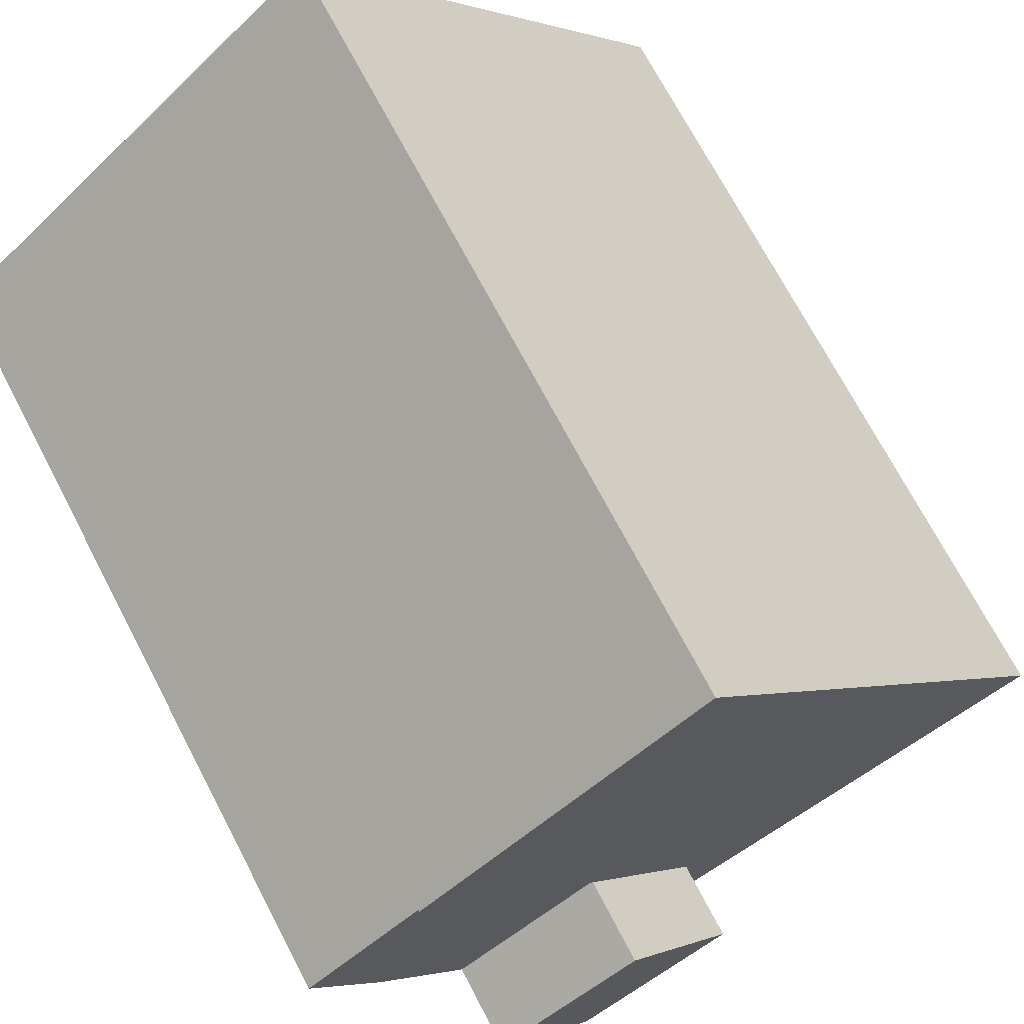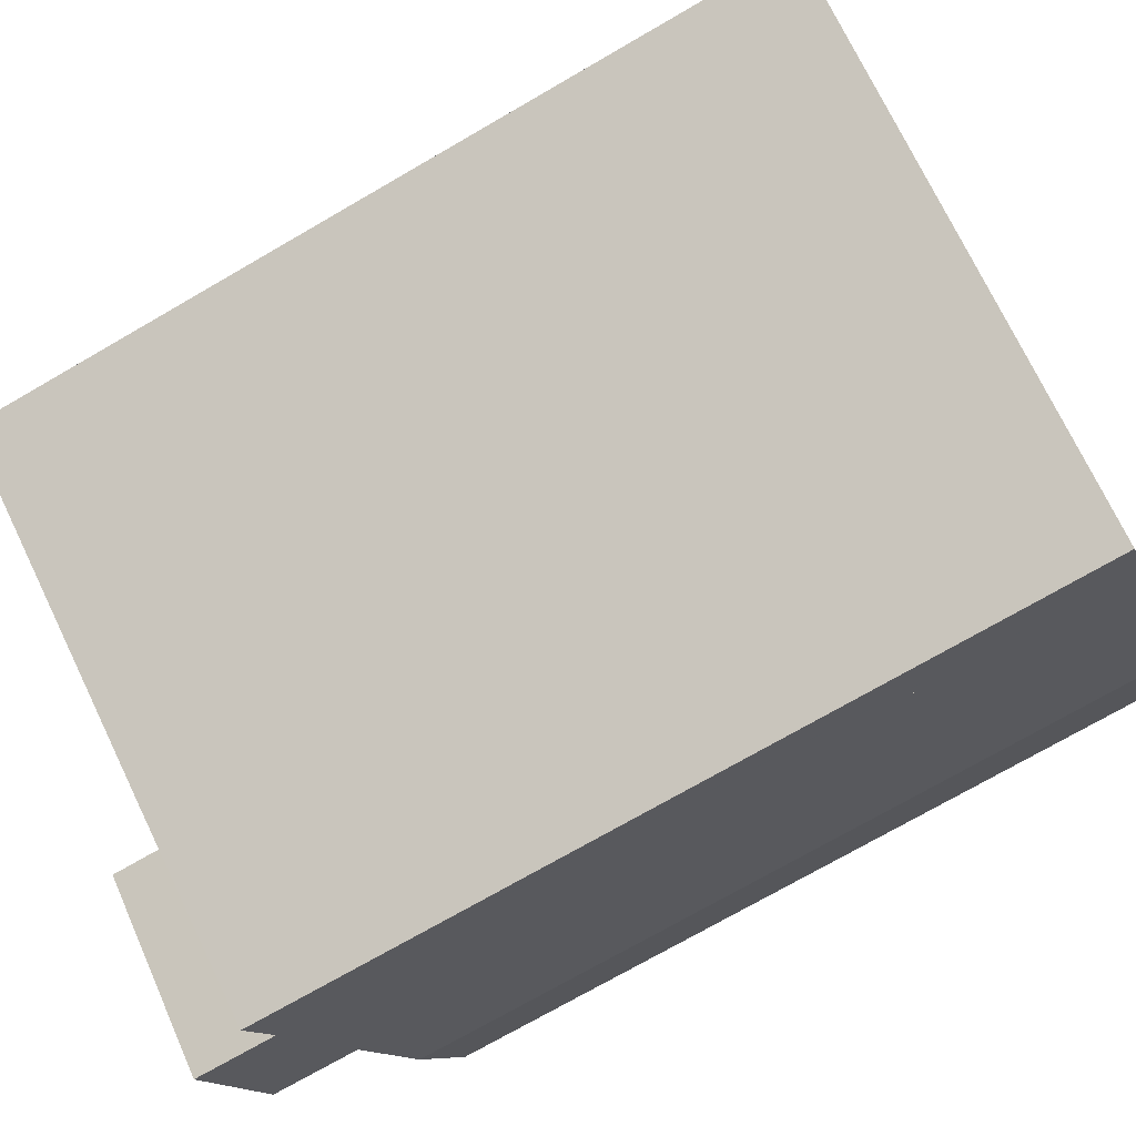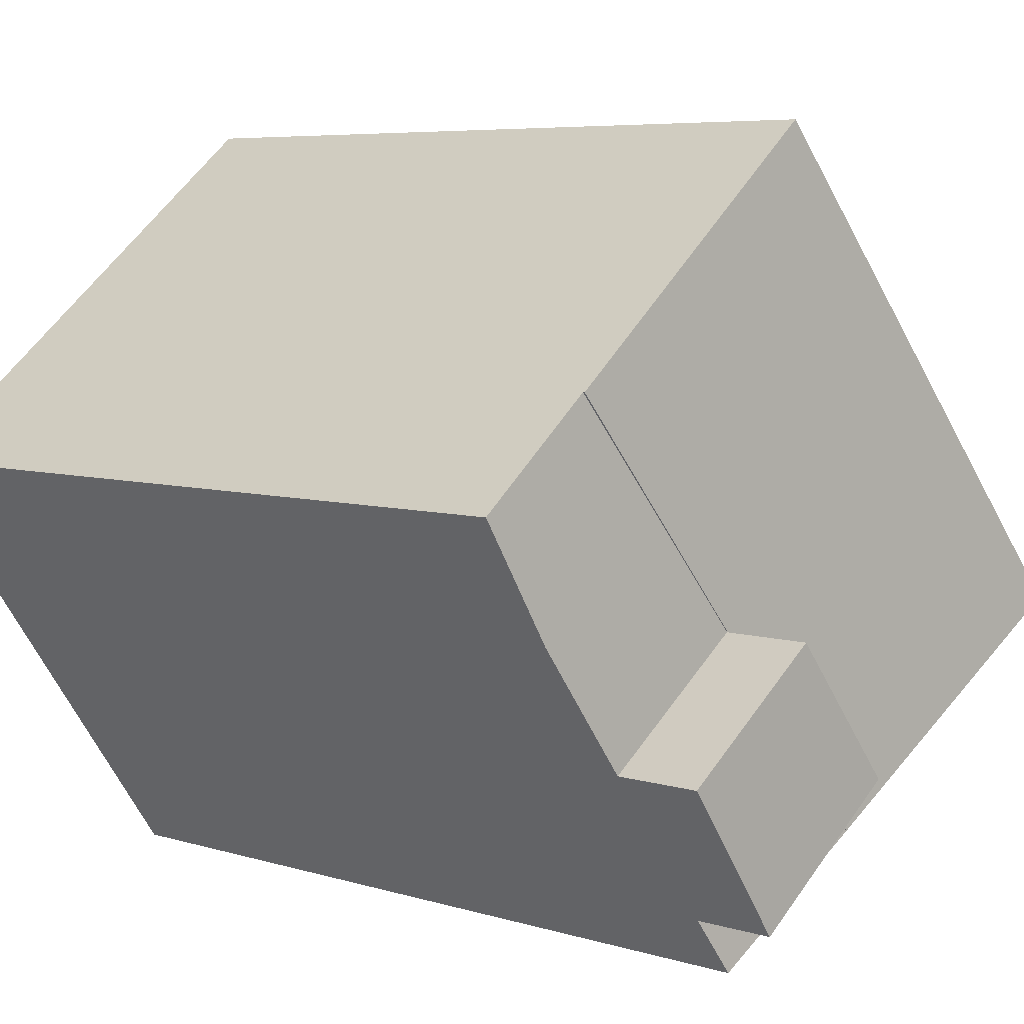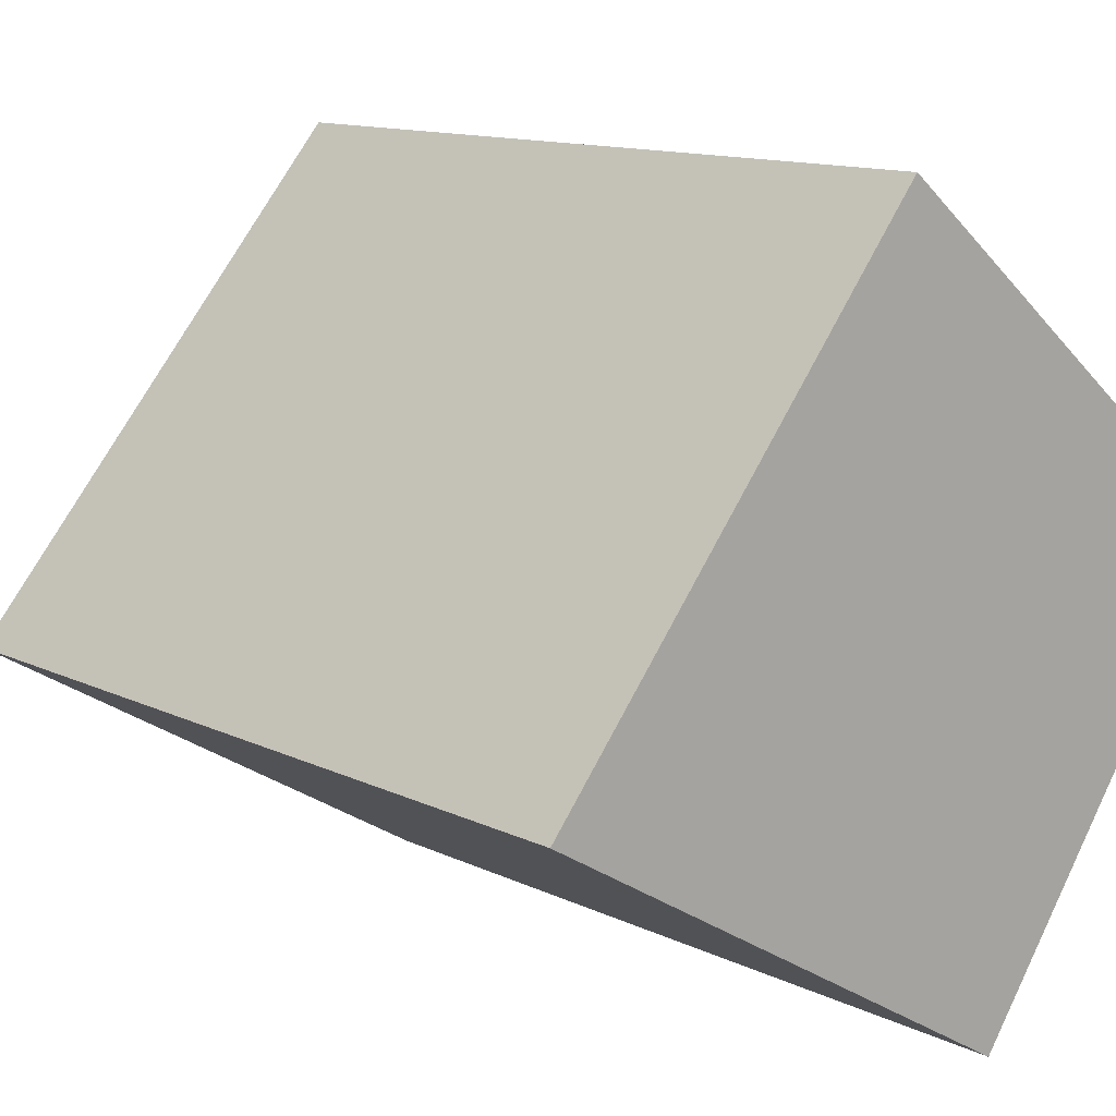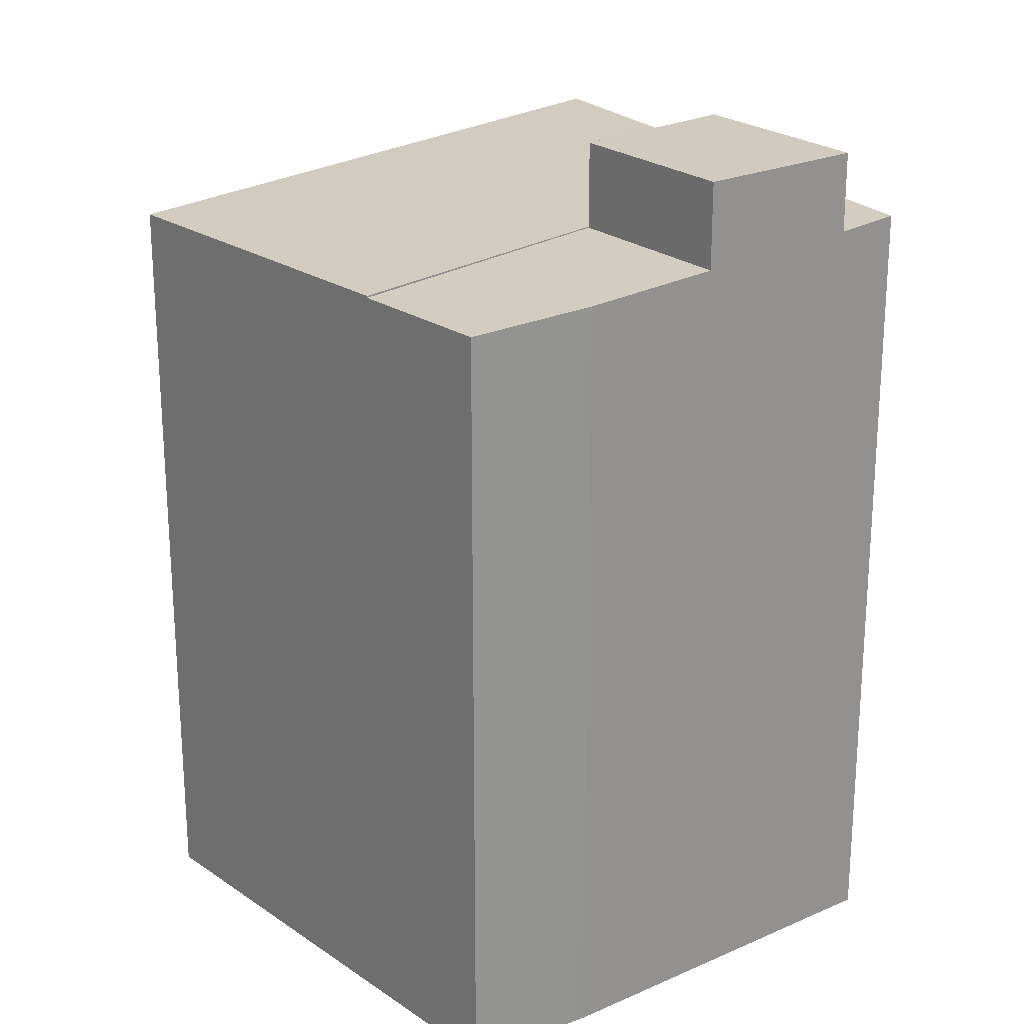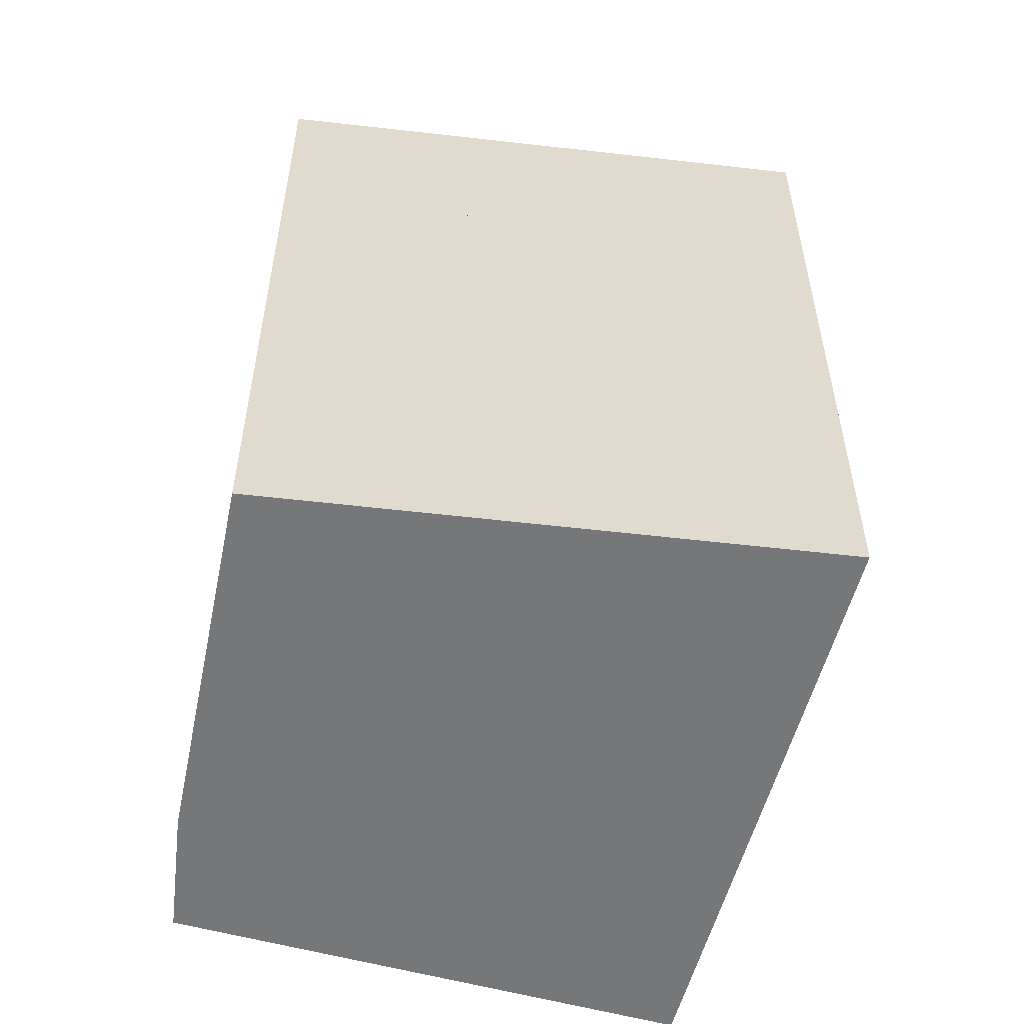
<metadata>
{"format":"obj","ext":"obj","renderer":"f3d","projection":"perspective","resolution":1024,"background":"white","views":[{"elev":70.9,"azim":152.4,"up":"+Z"},{"elev":-73.1,"azim":-59.9,"up":"+Z"},{"elev":6.0,"azim":133.5,"up":"+Z"},{"elev":12.1,"azim":-40.9,"up":"+Z"},{"elev":23.4,"azim":88.1,"up":"+Y"},{"elev":-57.0,"azim":-156.5,"up":"+Y"}]}
</metadata>
<code>
v  11.26 20.47 0.359
v  12.14 20.47 -5.312
v  8.727 20.47 -2.8
v  14.66 20.47 -2.144
v  12.34 20.47 -5.465
v  14.54 20.47 -2.322
v  14.66 1.313e-16 -2.144
v  12.34 3.346e-16 -5.465
v  14.54 1.422e-16 -2.322
v  8.727 1.715e-16 -2.8
v  12.14 3.253e-16 -5.312
v  11.26 -2.198e-17 0.359
v  8.727 18.59 -2.8
v  11.16 18.71 -6.535
v  7.466 18.73 -4.373
v  12.14 18.61 -5.312
v  11.47 18.71 -6.719
v  11.48 18.71 -6.697
v  12.34 18.61 -5.465
v  11.47 4.114e-16 -6.719
v  11.48 4.101e-16 -6.697
v  7.466 2.678e-16 -4.373
v  11.16 4.002e-16 -6.535
v  11.26 18.46 0.359
v  12.37 18.14 7.909
v  15.36 18.17 5.466
v  8.727 18.64 -2.8
v  8.729 18.11 10.88
v  0.02 18.73 0.024
v  0 18.73 1.147e-15
v  7.55 18.19 9.413
v  8.269 18.14 10.31
v  0.02 -1.47e-18 0.024
v  8.729 -6.664e-16 10.88
v  7.55 -5.764e-16 9.413
v  8.269 -6.313e-16 10.31
v  0 0 0
v  15.36 -3.347e-16 5.466
v  12.37 -4.843e-16 7.909
v  11.26 18.43 0.359
v  16.58 18.29 0.609
v  14.66 18.45 -2.144
v  15.36 18.12 5.466
v  18.08 18.14 3.24
v  18.08 -1.984e-16 3.24
v  16.58 -3.729e-17 0.609
g defaultobject
f 1 2 3
f 2 1 4
f 2 4 5
f 5 4 6
f 7 6 4
f 6 7 5
f 5 7 8
f 8 7 9
f 8 2 5
f 2 8 3
f 3 8 10
f 10 8 11
f 10 1 3
f 1 10 12
f 12 4 1
f 4 12 7
f 9 11 8
f 11 9 10
f 10 9 7
f 10 7 12
f 13 14 15
f 14 13 16
f 14 16 17
f 17 16 18
f 18 16 19
f 10 16 13
f 16 10 19
f 19 10 8
f 8 10 11
f 8 18 19
f 18 8 17
f 17 8 20
f 20 8 21
f 20 14 17
f 14 20 15
f 15 20 22
f 22 20 23
f 22 13 15
f 13 22 10
f 11 21 8
f 21 11 10
f 21 10 20
f 20 10 23
f 23 10 22
f 24 25 26
f 25 24 27
f 25 27 28
f 28 27 15
f 28 15 29
f 29 15 30
f 28 29 31
f 28 31 32
f 33 31 29
f 31 33 32
f 32 33 28
f 28 33 34
f 34 33 35
f 34 35 36
f 37 29 30
f 29 37 33
f 34 25 28
f 25 34 26
f 26 34 38
f 38 34 39
f 38 24 26
f 24 38 27
f 27 38 15
f 15 38 22
f 22 38 12
f 22 12 10
f 15 37 30
f 37 15 22
f 36 39 34
f 39 36 35
f 39 35 33
f 39 33 38
f 38 33 12
f 12 33 10
f 10 33 37
f 10 37 22
f 40 41 42
f 41 40 43
f 41 43 44
f 12 43 40
f 43 12 38
f 43 45 44
f 45 43 38
f 44 46 41
f 46 44 45
f 41 7 42
f 7 41 46
f 7 40 42
f 40 7 12
f 7 38 12
f 38 7 46
f 38 46 45

</code>
